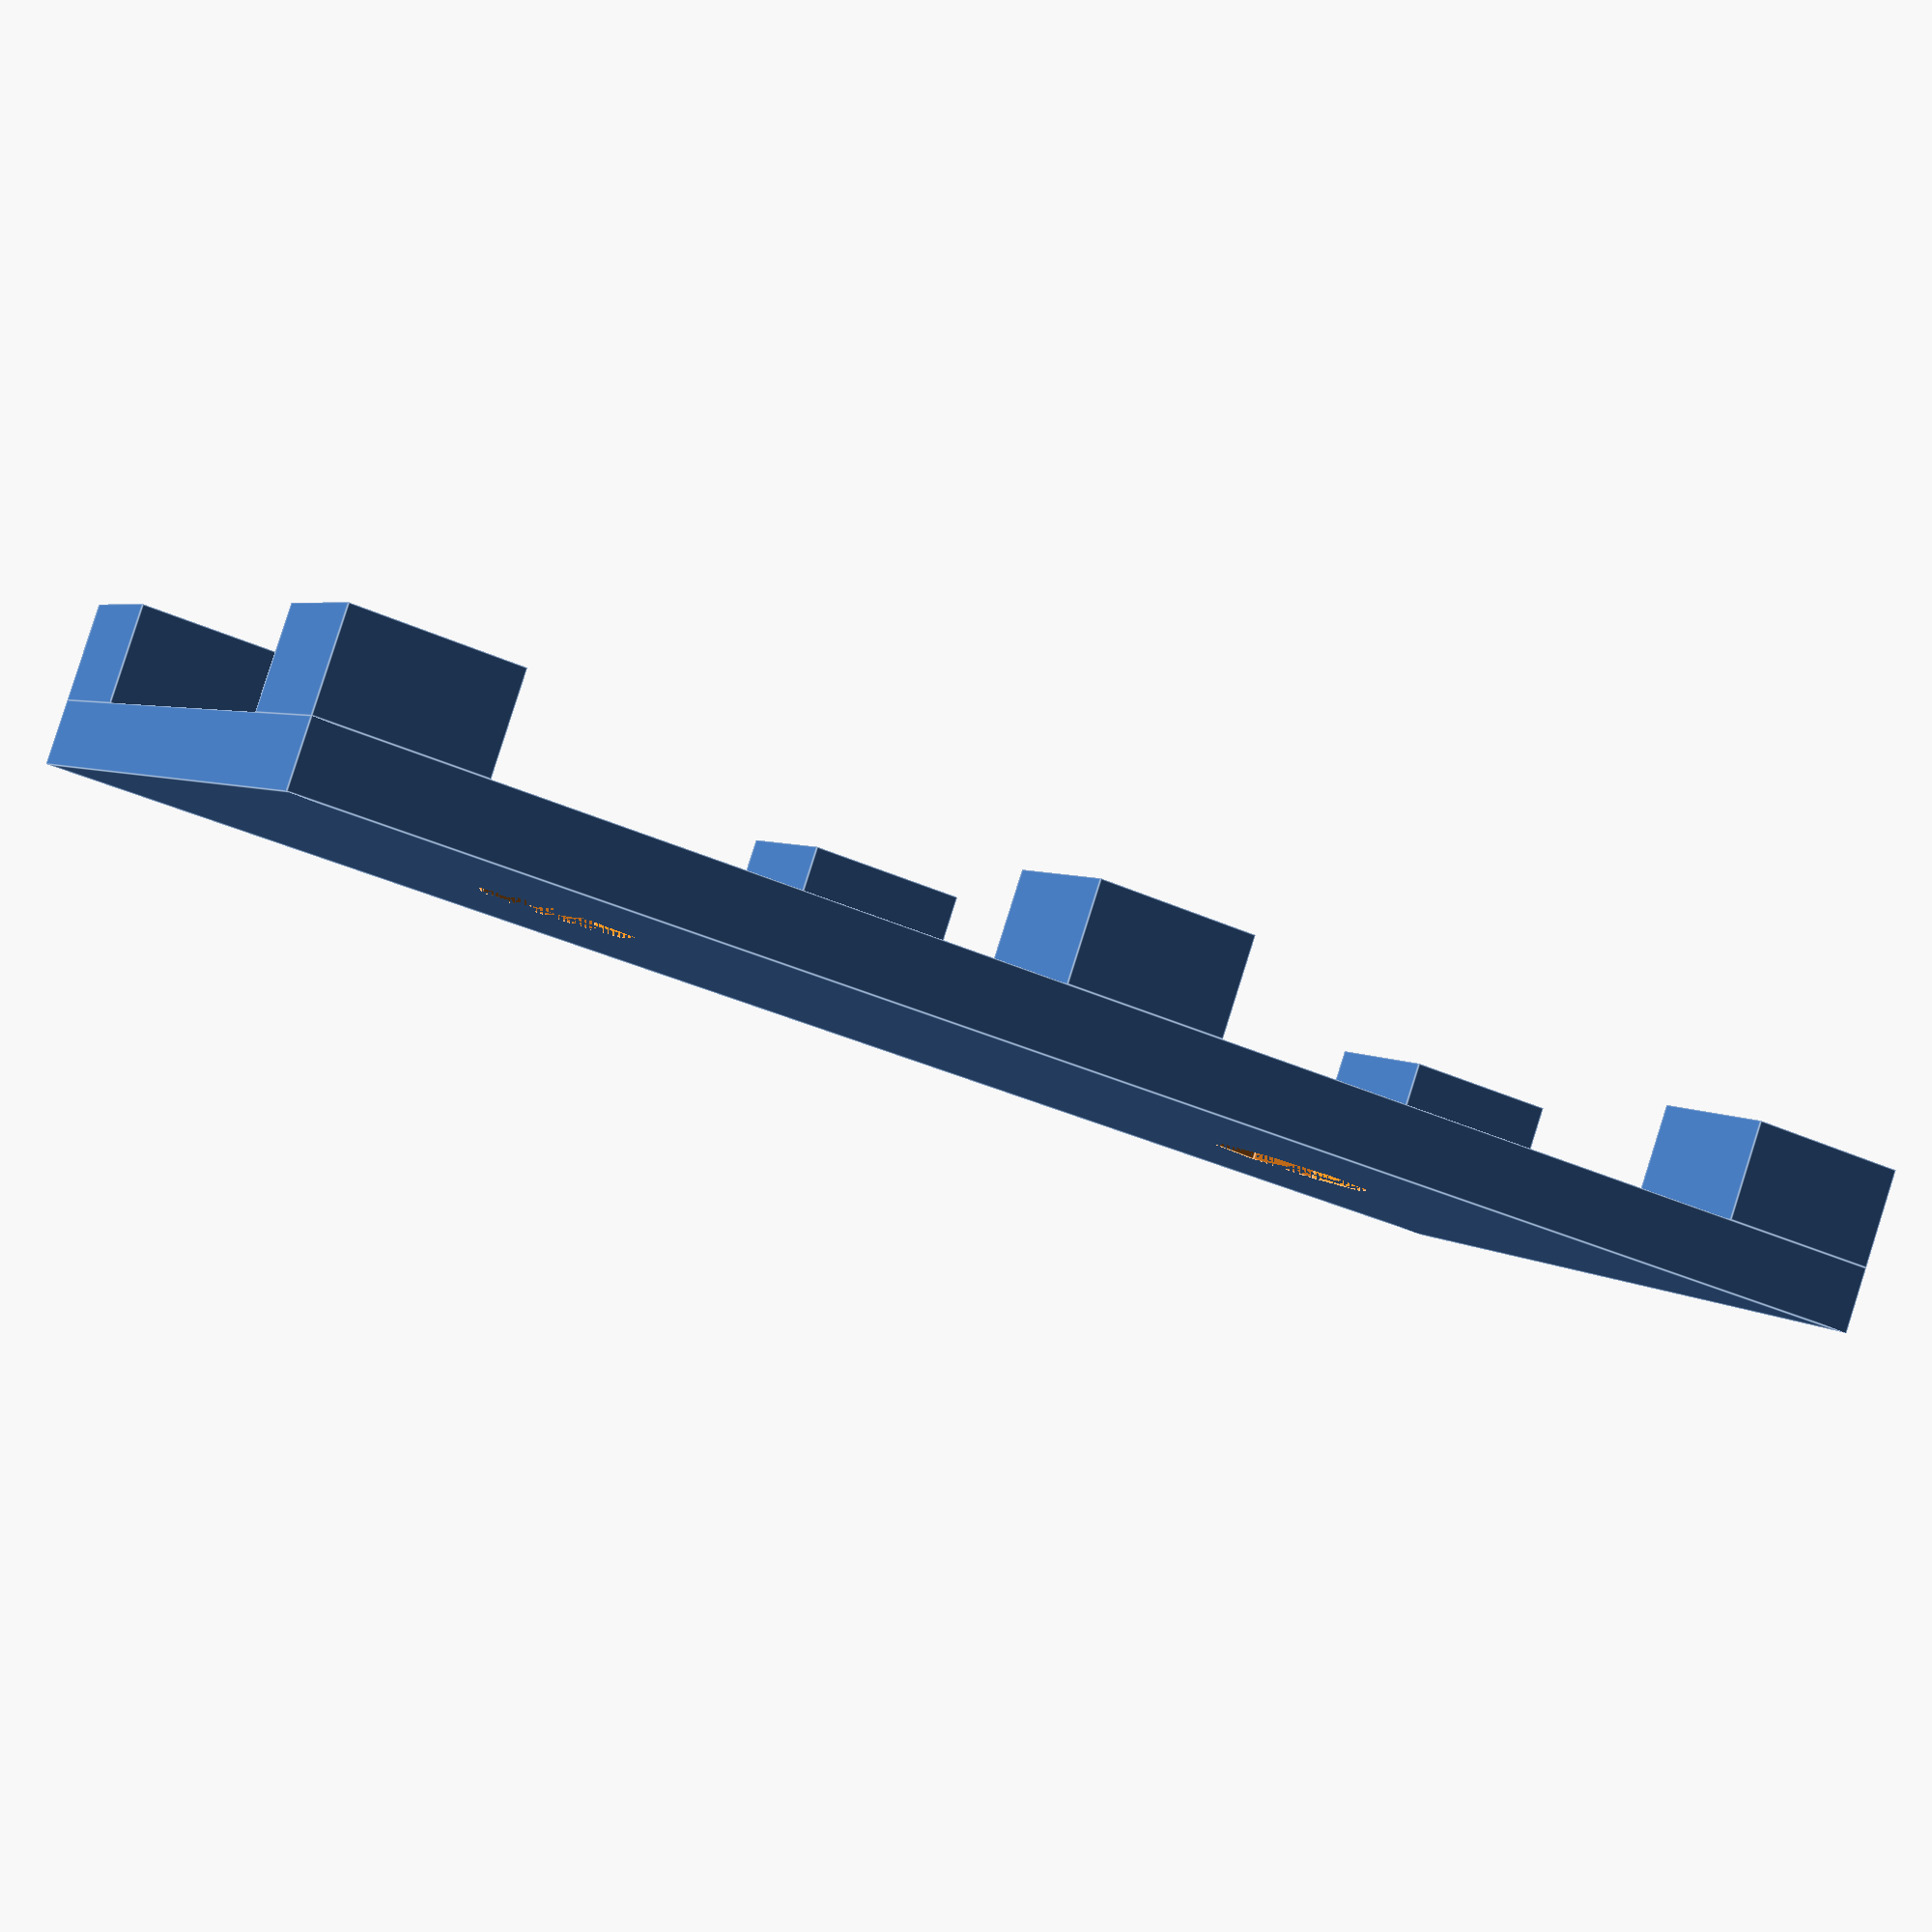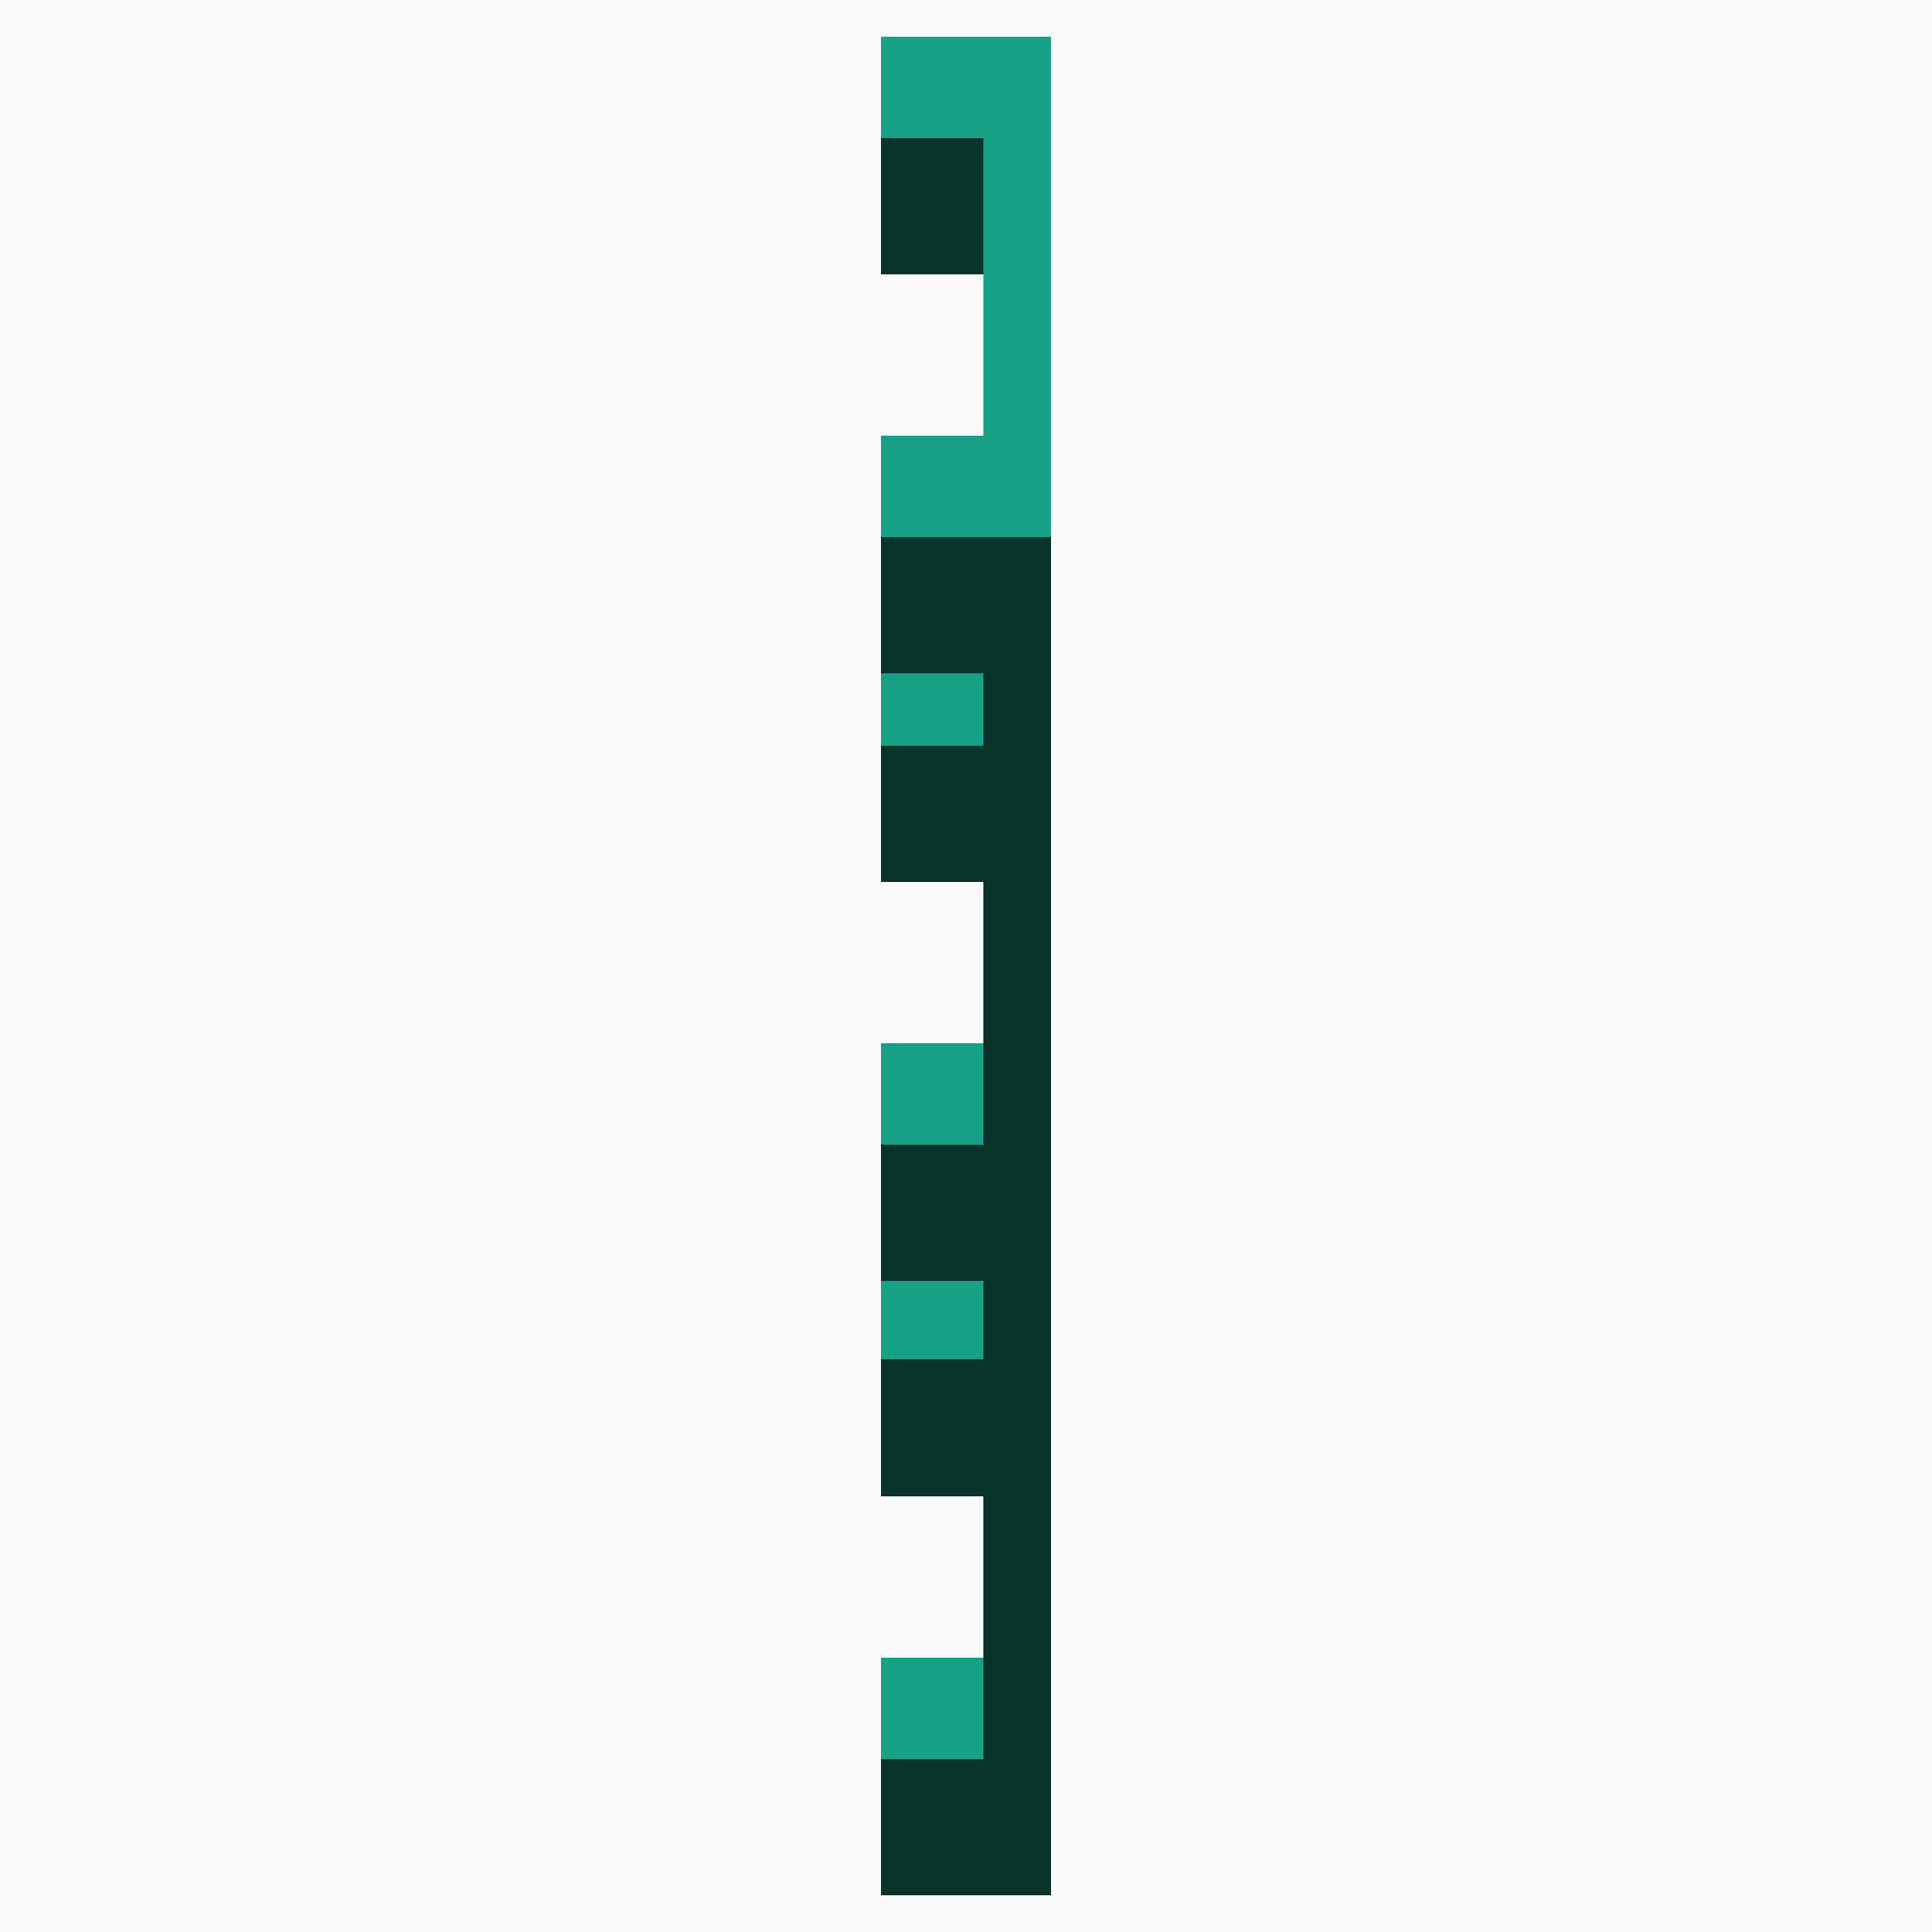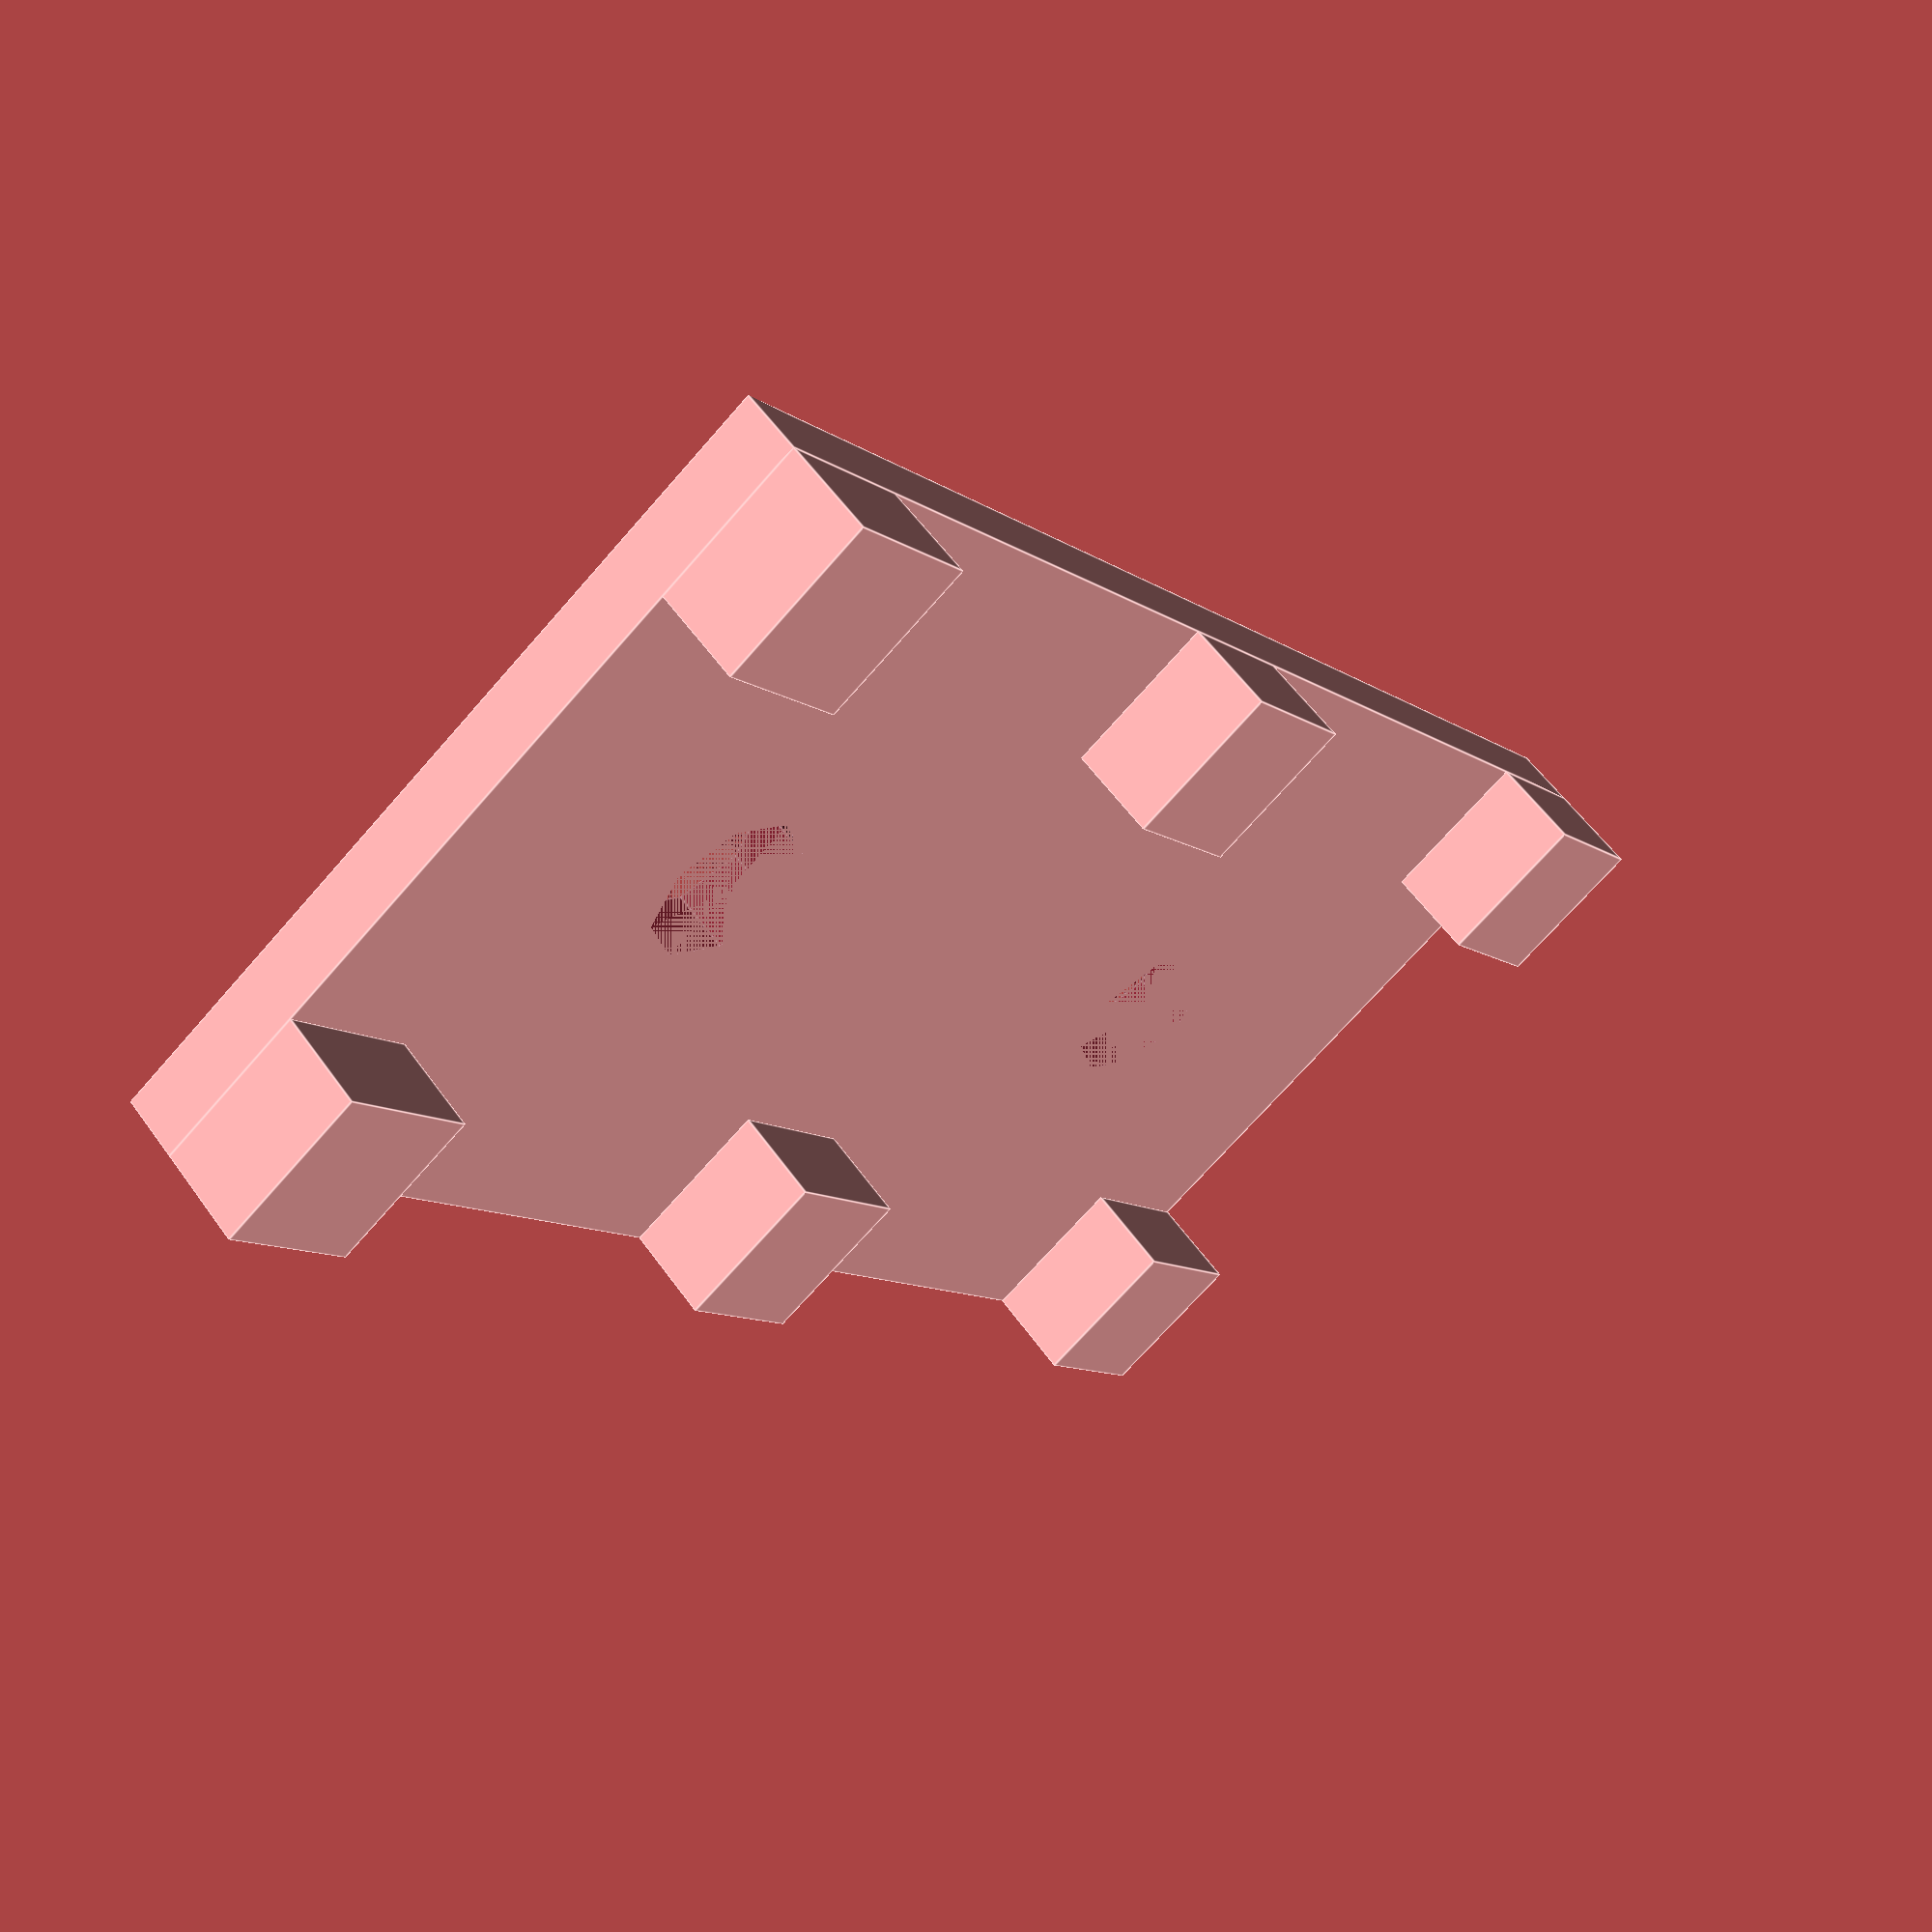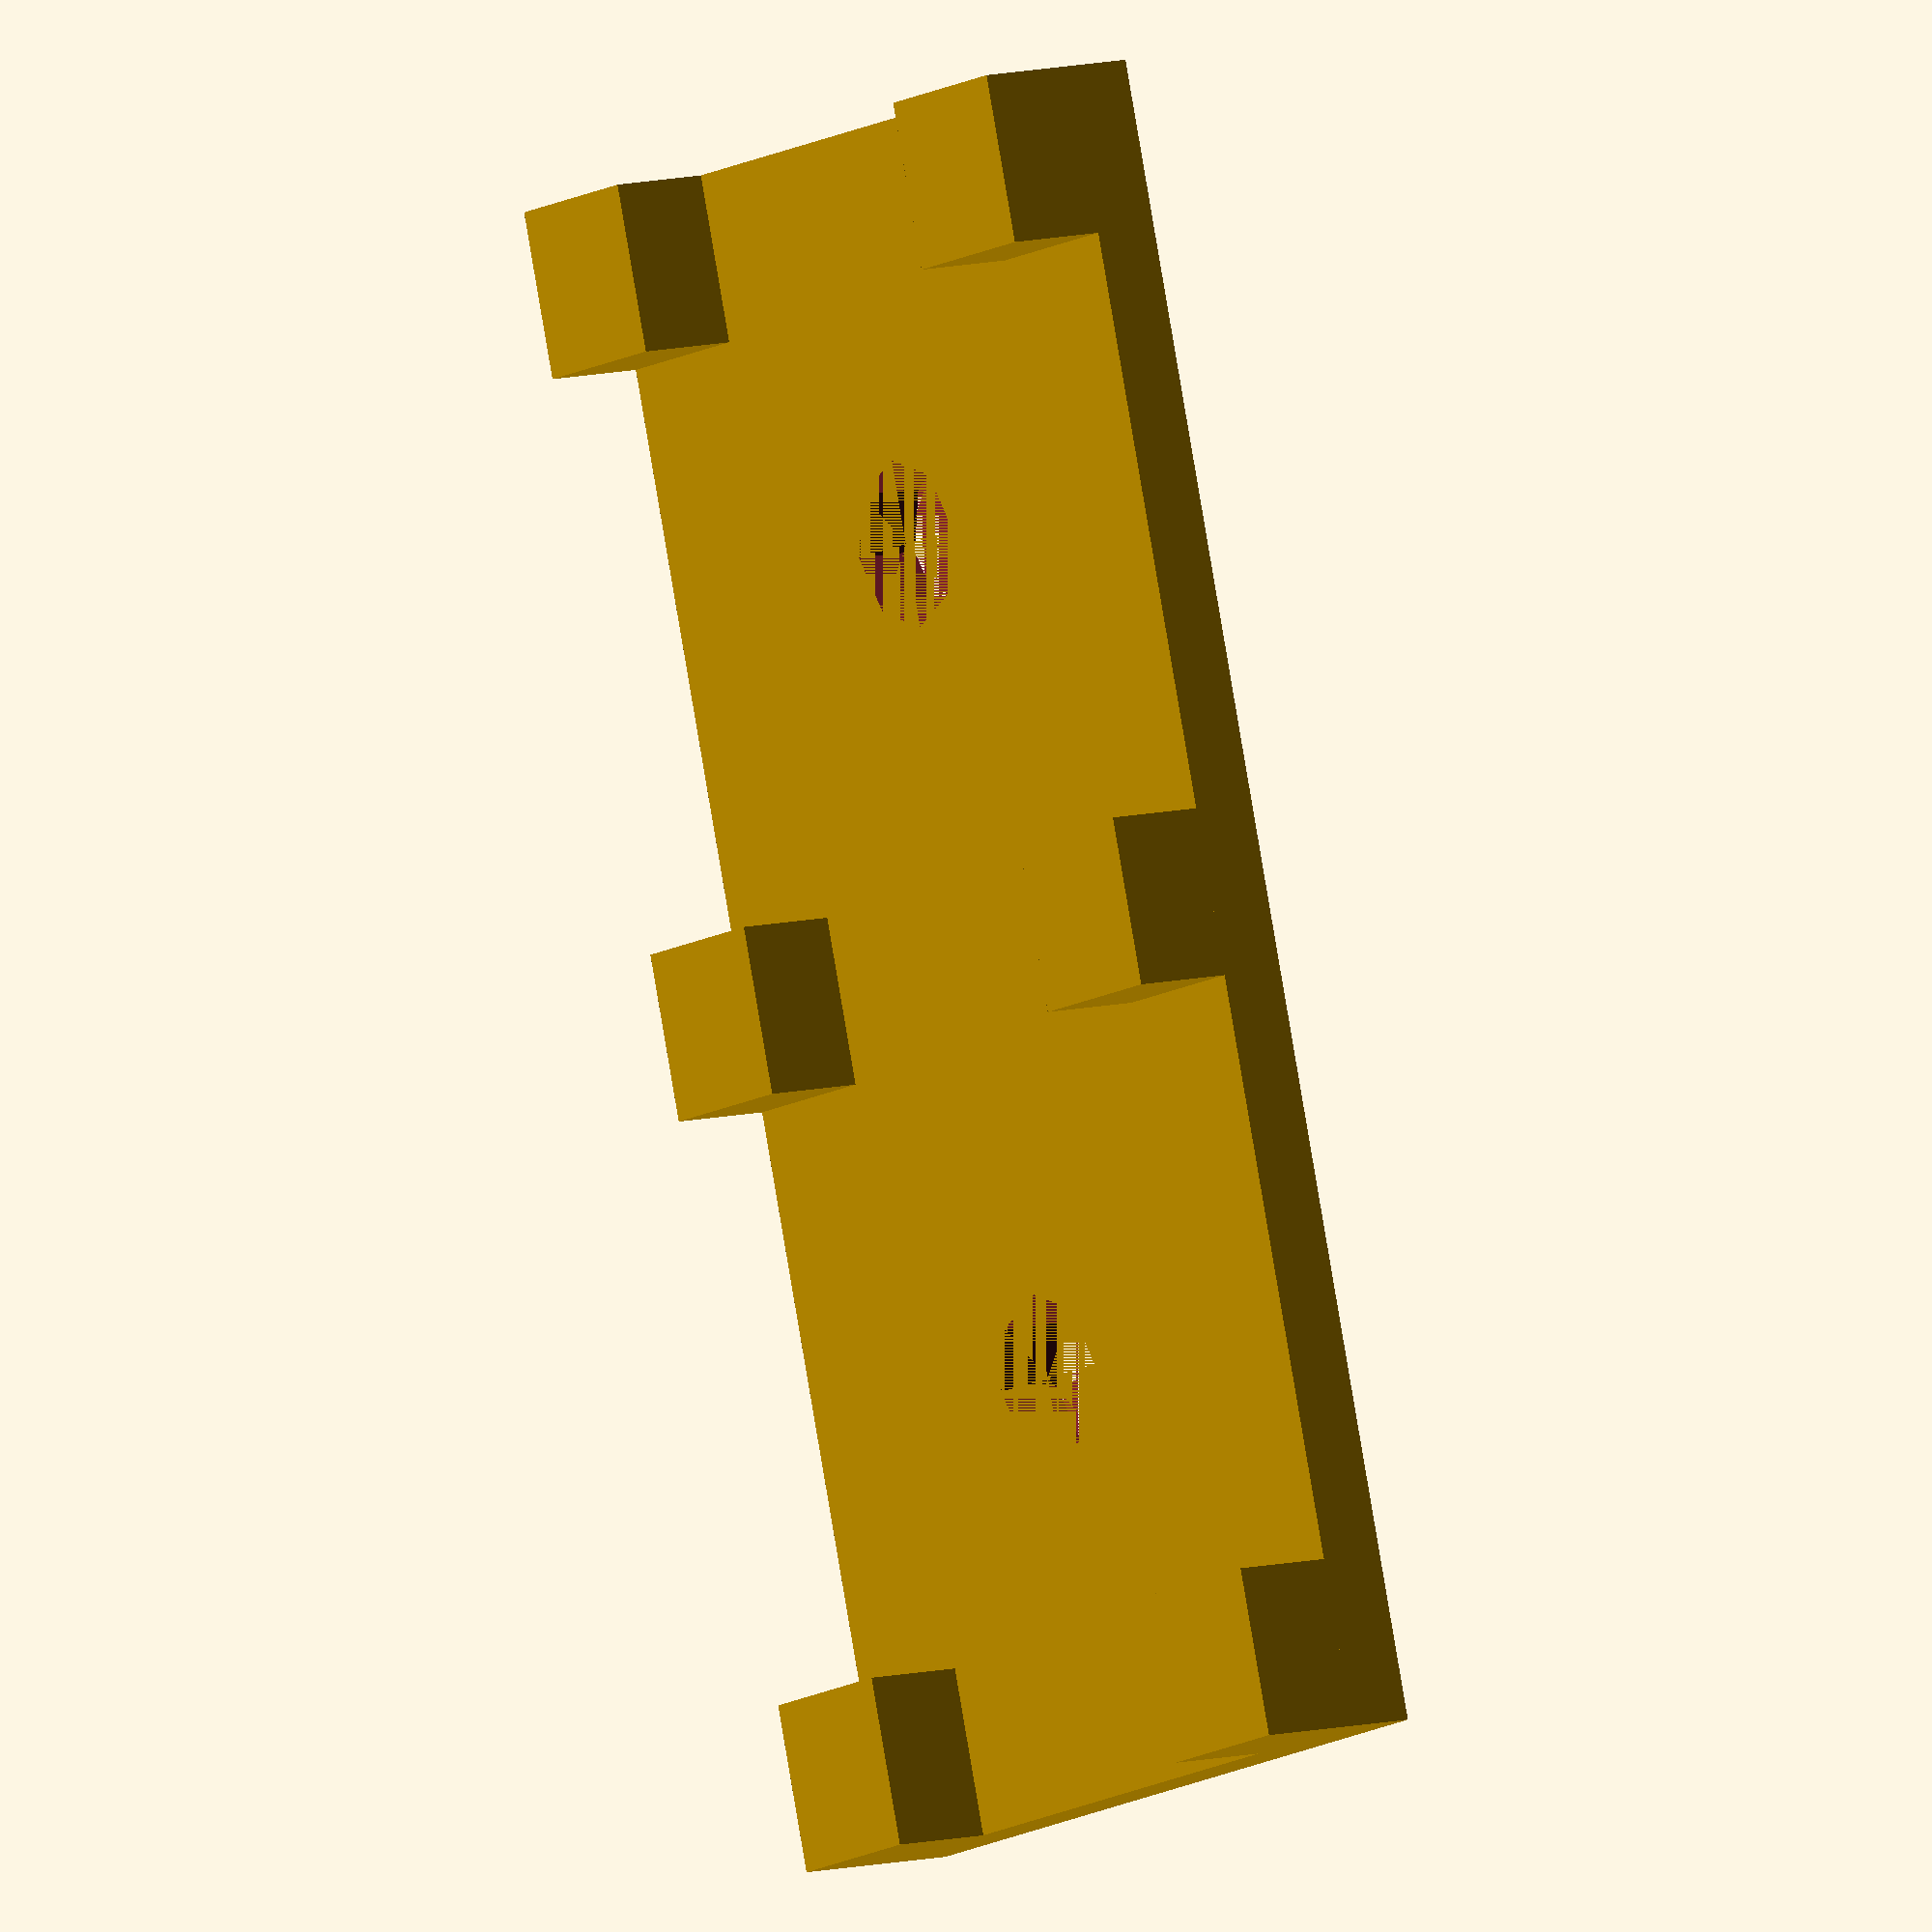
<openscad>
item_unit = 25;
screw_width = 4;

width_count       = 2;    // Number of items X
height_count      = 1;    // Number of items Y

tolerance         = 0.25; // 3D printing tolerance per side, mm
thickness         = 2;    // Thickness of base, mm

screw_head_height = 3;    // Height of the screw head, mm
leg_size          = 5;    // Leg size, mm

module plotLegs(x, y) {
    function calcX(x_index) = (x_index == x ? x_index * item_unit - tolerance - leg_size : max(0, x_index * item_unit - tolerance - leg_size / 2));
    function calcY(y_index) = (y_index == y ? y_index * item_unit - tolerance - leg_size : max(0, y_index * item_unit - tolerance - leg_size / 2));

    for (x_index = [0 : x]) {
        for (y_index = [0 : y]) {
            translate([calcX(x_index), calcY(y_index), thickness]) {
                cube(size = [leg_size, leg_size, screw_head_height]);
            }
        }
    }
}

module plotBase(x, y, tolerance, thickness, screw_width) {
    difference() {
        cube(size = [item_unit * x - tolerance, item_unit * y - tolerance, thickness]);
        for (x_index = [0 : x - 1]) {
            for (y_index = [0 : y - 1]) {
                translate([x_index * item_unit + item_unit / 2 - tolerance, y_index * item_unit + item_unit / 2 - tolerance, 0]) {
                    cylinder(r = screw_width / 2 + tolerance * 2, h = thickness);
                }
            }
        }
    }
}

union() {
    plotBase(width_count, height_count, tolerance, thickness, screw_width);
    plotLegs(width_count, height_count);
}
</openscad>
<views>
elev=94.2 azim=334.2 roll=342.4 proj=p view=edges
elev=37.1 azim=163.6 roll=90.0 proj=o view=solid
elev=302.4 azim=53.6 roll=324.8 proj=p view=edges
elev=170.9 azim=253.1 roll=125.1 proj=o view=solid
</views>
